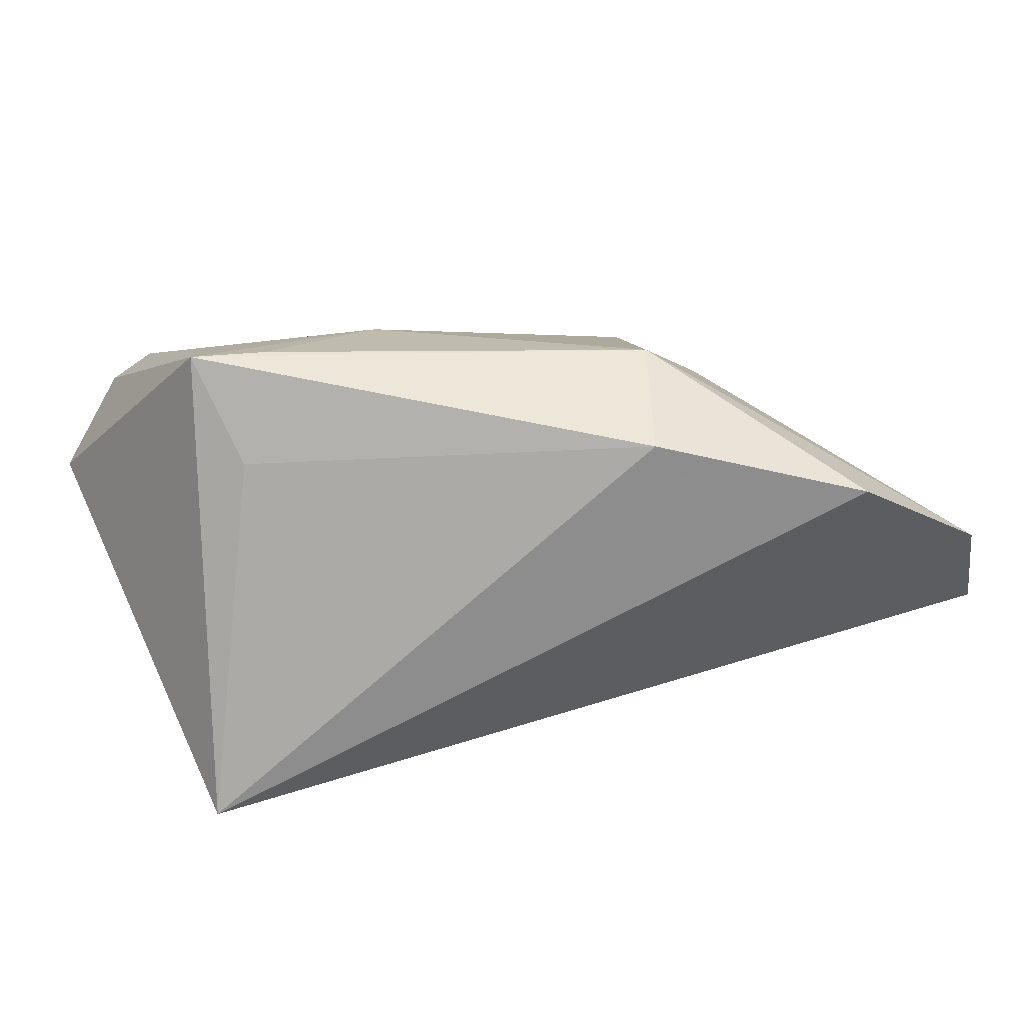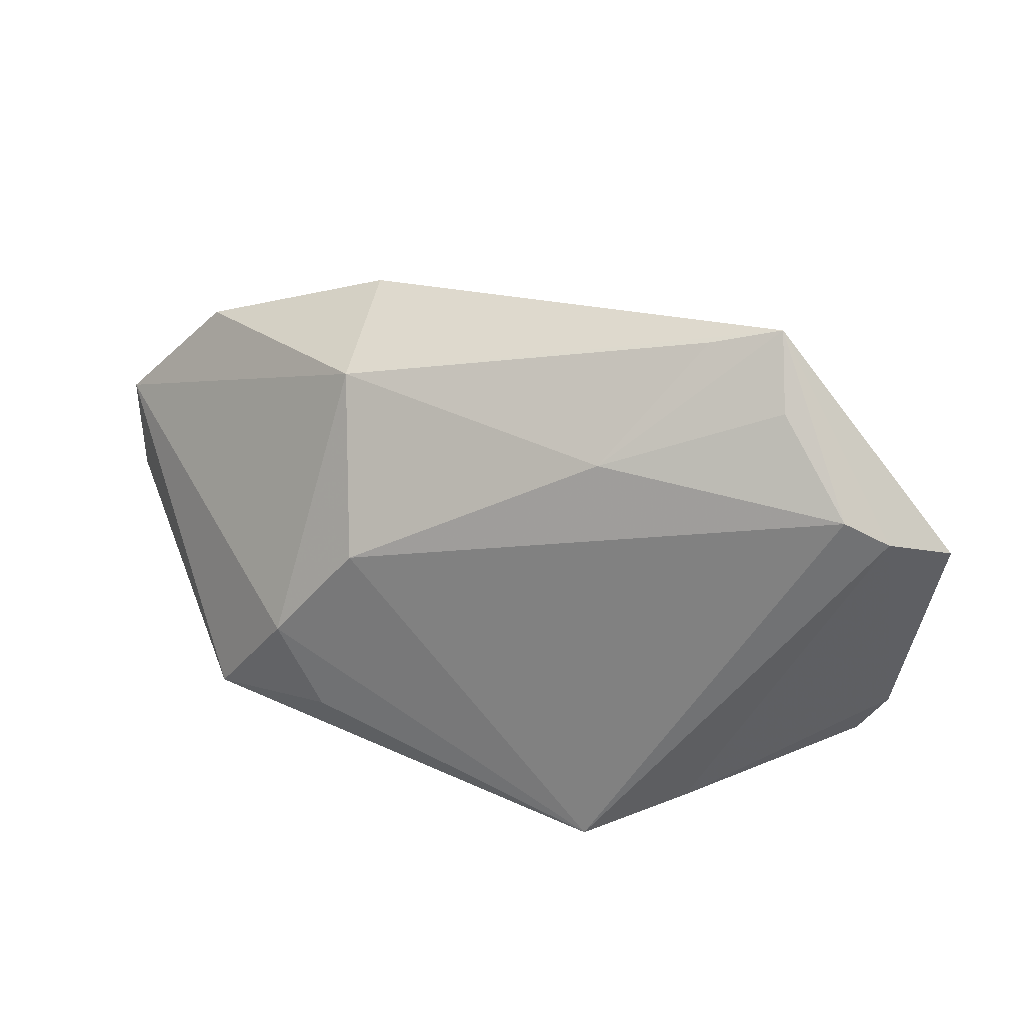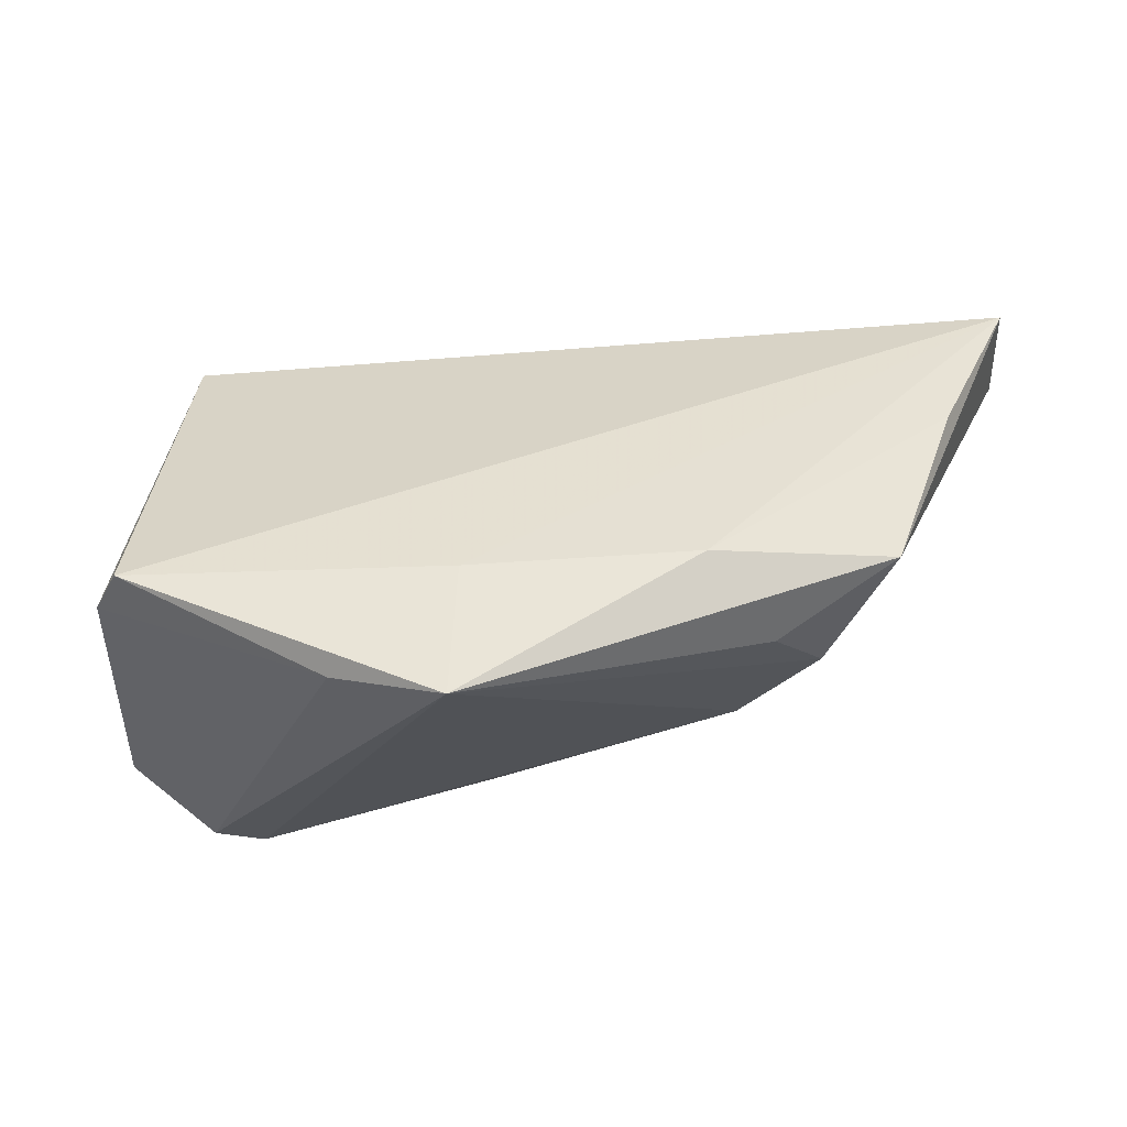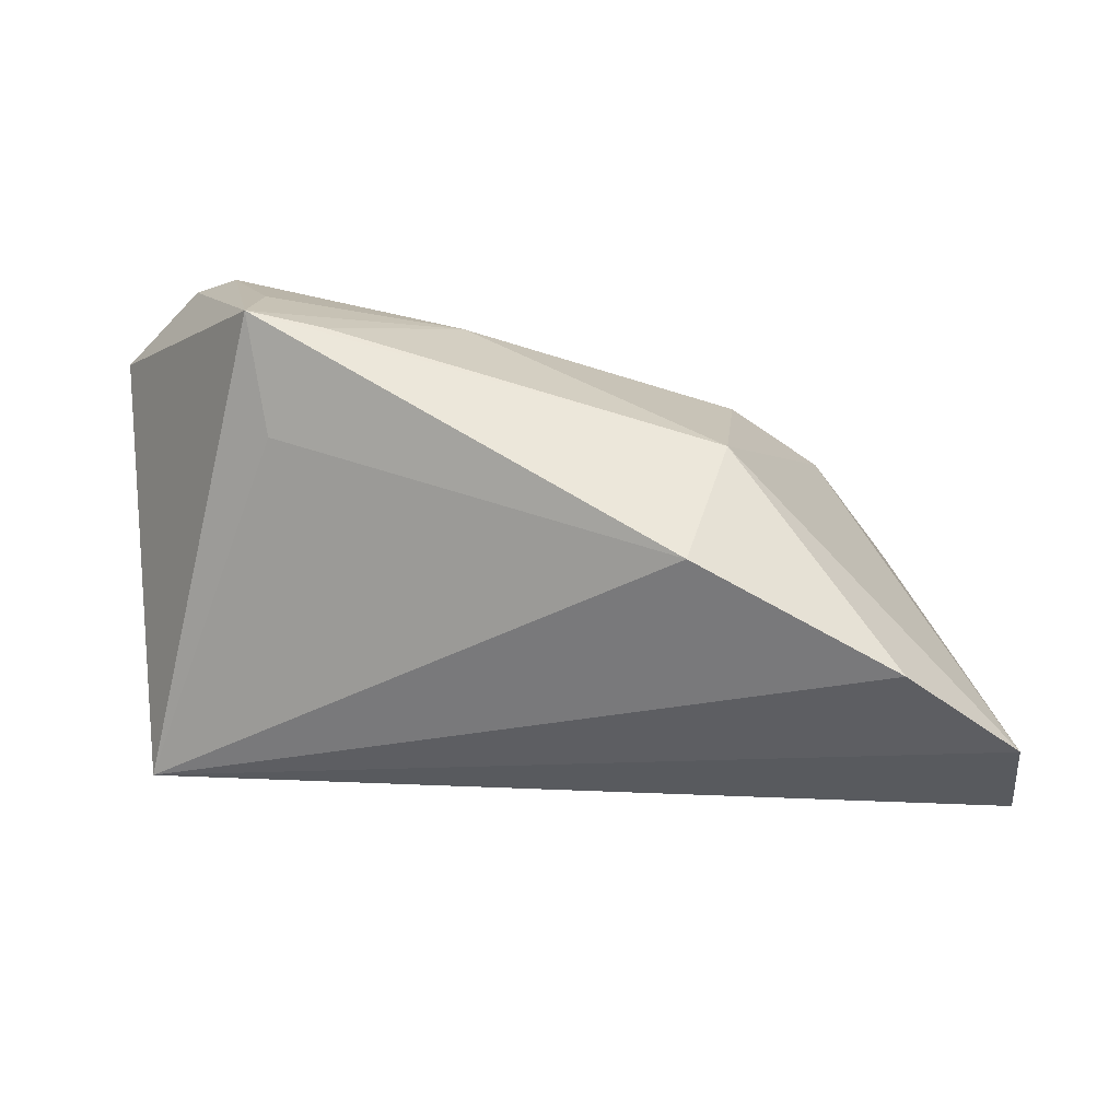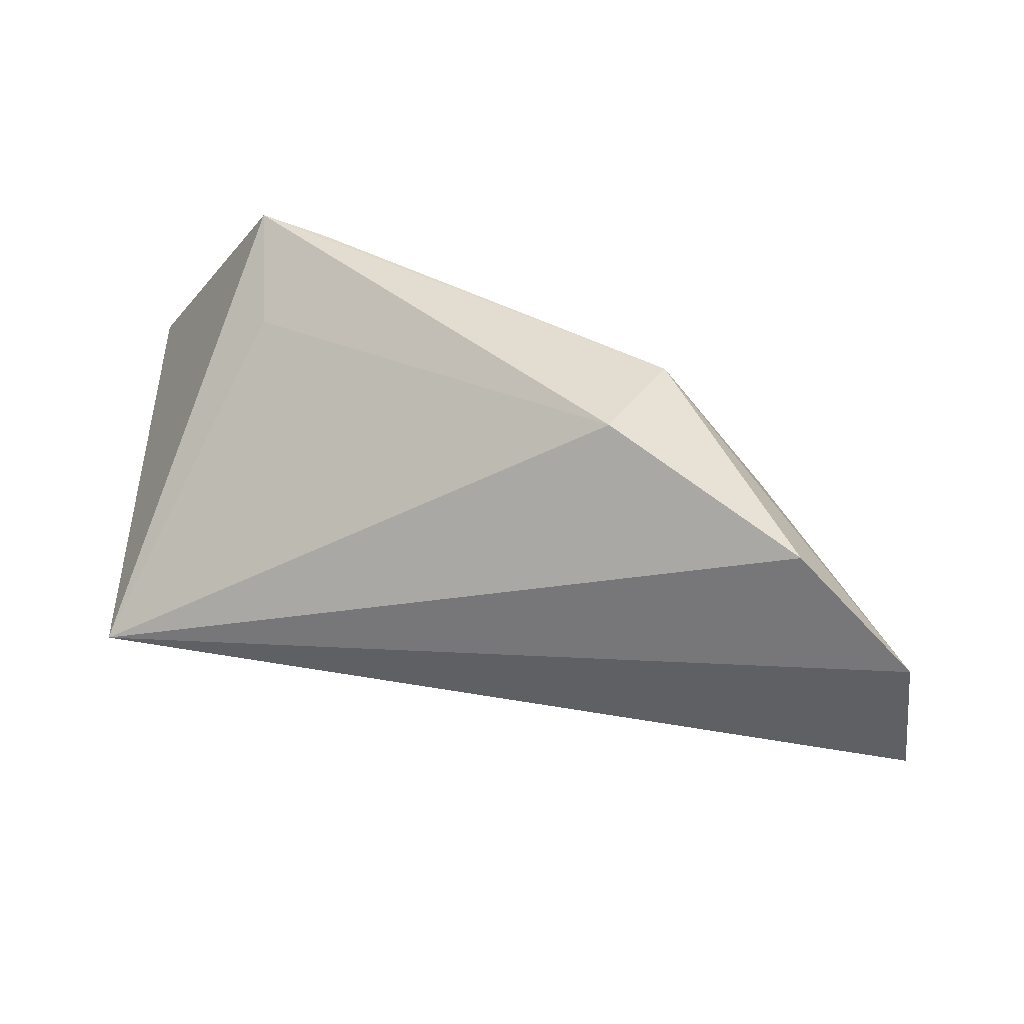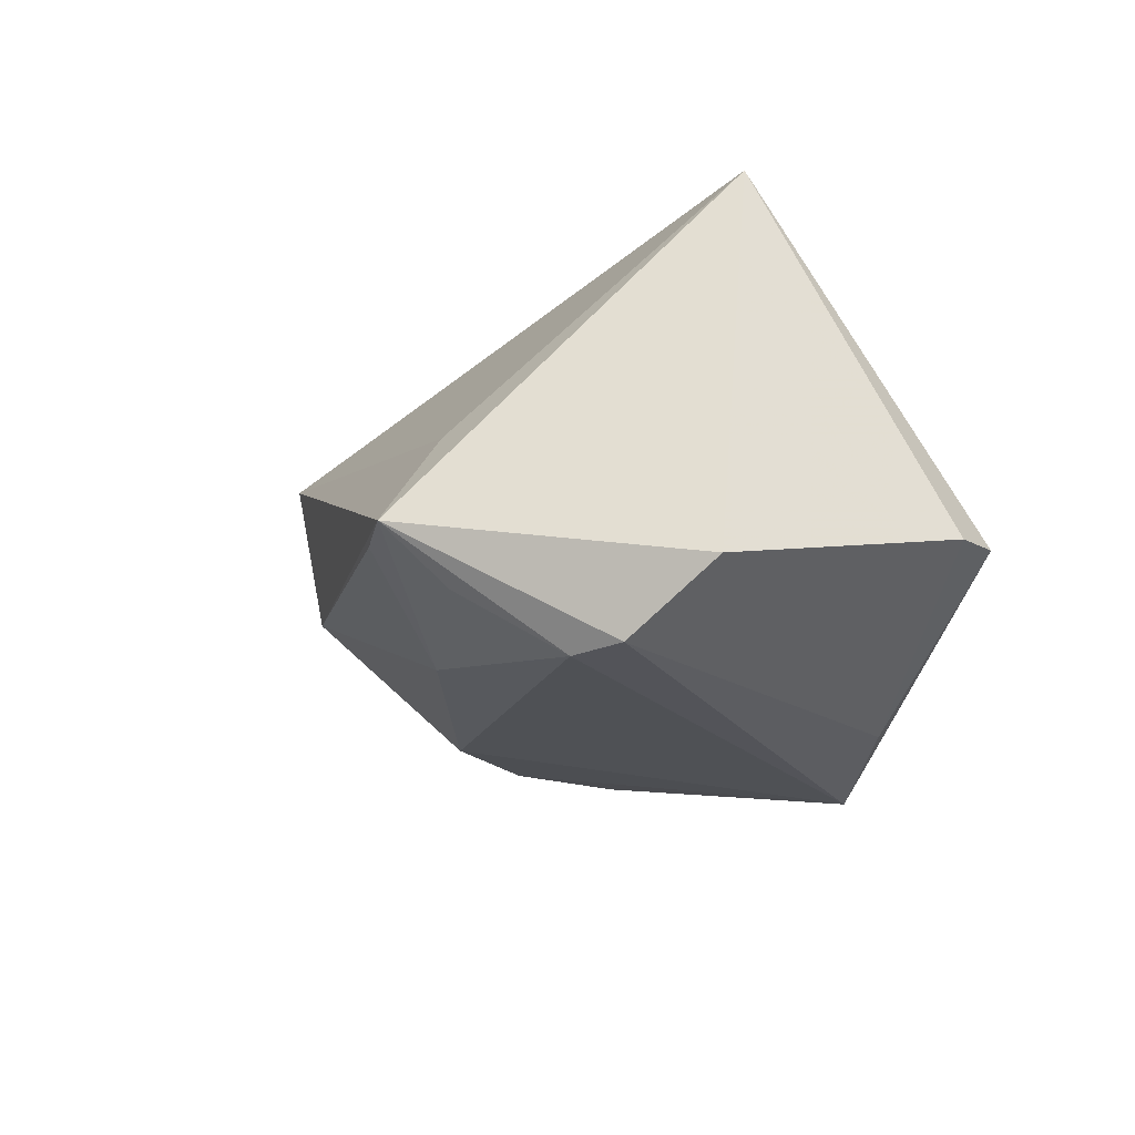
<metadata>
{"format":"obj","ext":"obj","renderer":"f3d","projection":"perspective","resolution":1024,"background":"white","views":[{"elev":62.4,"azim":-16.1,"up":"+Y"},{"elev":-55.5,"azim":-174.0,"up":"+Z"},{"elev":-24.0,"azim":10.9,"up":"+Z"},{"elev":67.6,"azim":3.4,"up":"+Y"},{"elev":47.2,"azim":12.5,"up":"+Y"},{"elev":-23.8,"azim":-108.9,"up":"+Z"}]}
</metadata>
<code>
v -0.04357 -0.02768 -0.01225
v 0.02684 0.007738 -0.01711
v 0.04894 -0.01709 -0.008938
v -0.0501 0.003201 -0.02107
v -0.01414 -0.03131 -0.02445
v -0.0305 0.03359 -0.01349
v 0.06115 0.01128 0.02672
v 0.02783 -0.02585 -0.01016
v -0.02737 0.0261 -0.001216
v 0.0629 -0.003457 0.02883
v 0.04615 0.02412 0.02291
v -0.03937 -0.03339 -0.01096
v 0.03847 -0.003978 -0.01555
v 1.665e-05 -0.03339 -0.02815
v -0.03578 0.01425 -0.02815
v -0.04121 0.01041 -0.02815
v -0.006399 0.02024 -0.01968
v 0.03412 -0.0156 -0.0176
v -0.0417 -0.004498 0.03081
v -0.02978 0.0255 -0.01986
v -0.02149 0.03227 -0.01252
v 0.02103 0.03167 0.01339
v 0.02535 0.02693 -0.002825
v 0.0001432 -0.02946 -0.01128
v 0.05554 -0.01237 0.01096
f 10 19 12
f 19 22 9
f 11 22 19
f 14 12 5
f 10 12 24
f 24 12 14
f 7 19 10
f 7 11 19
f 14 15 2
f 2 15 17
f 1 5 12
f 1 19 4
f 1 12 19
f 14 5 16
f 16 15 14
f 16 1 4
f 5 1 16
f 23 2 17
f 22 11 23
f 11 7 23
f 22 23 6
f 15 16 6
f 6 9 22
f 6 16 4
f 4 19 6
f 19 9 6
f 3 7 10
f 17 15 20
f 20 6 17
f 15 6 20
f 21 23 17
f 17 6 21
f 21 6 23
f 18 3 14
f 14 3 8
f 8 24 14
f 10 24 8
f 7 3 13
f 13 23 7
f 2 23 13
f 3 18 13
f 14 2 13
f 13 18 14
f 25 3 10
f 10 8 25
f 25 8 3

</code>
